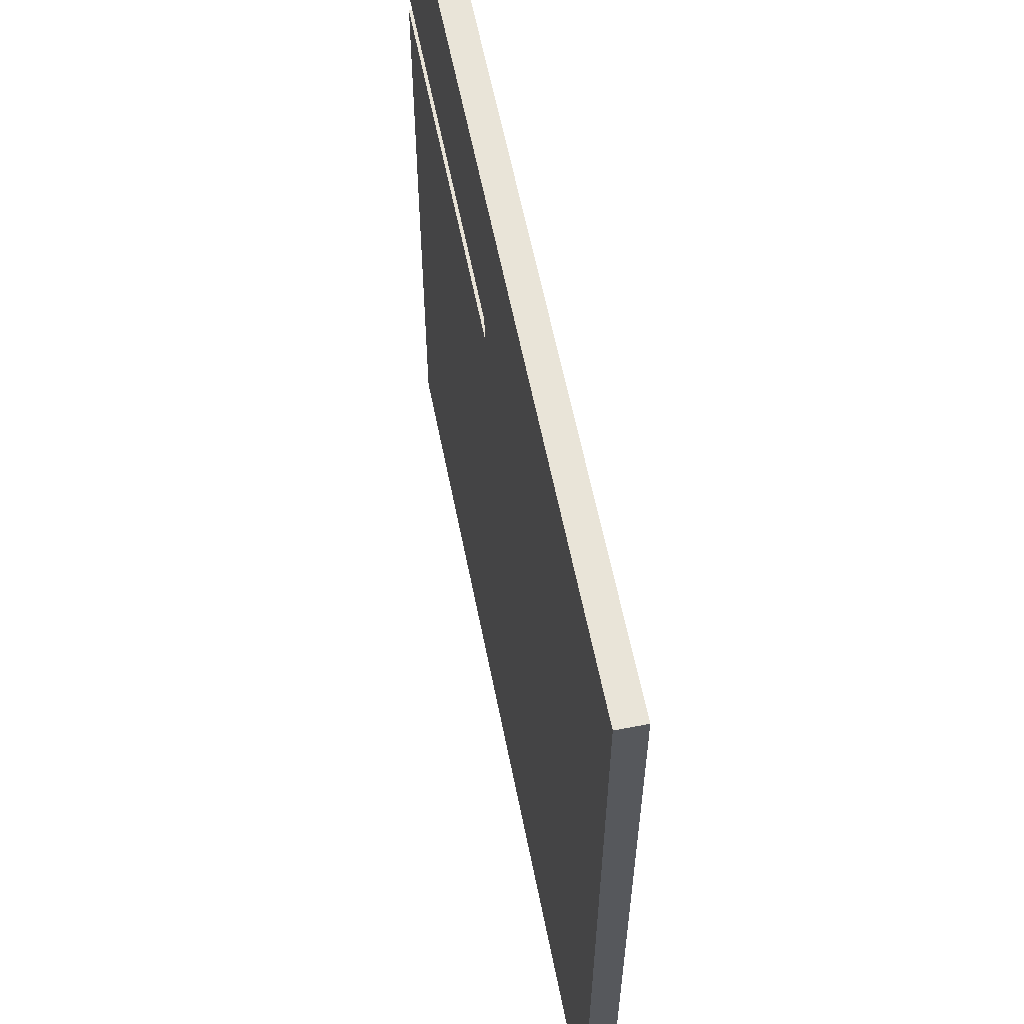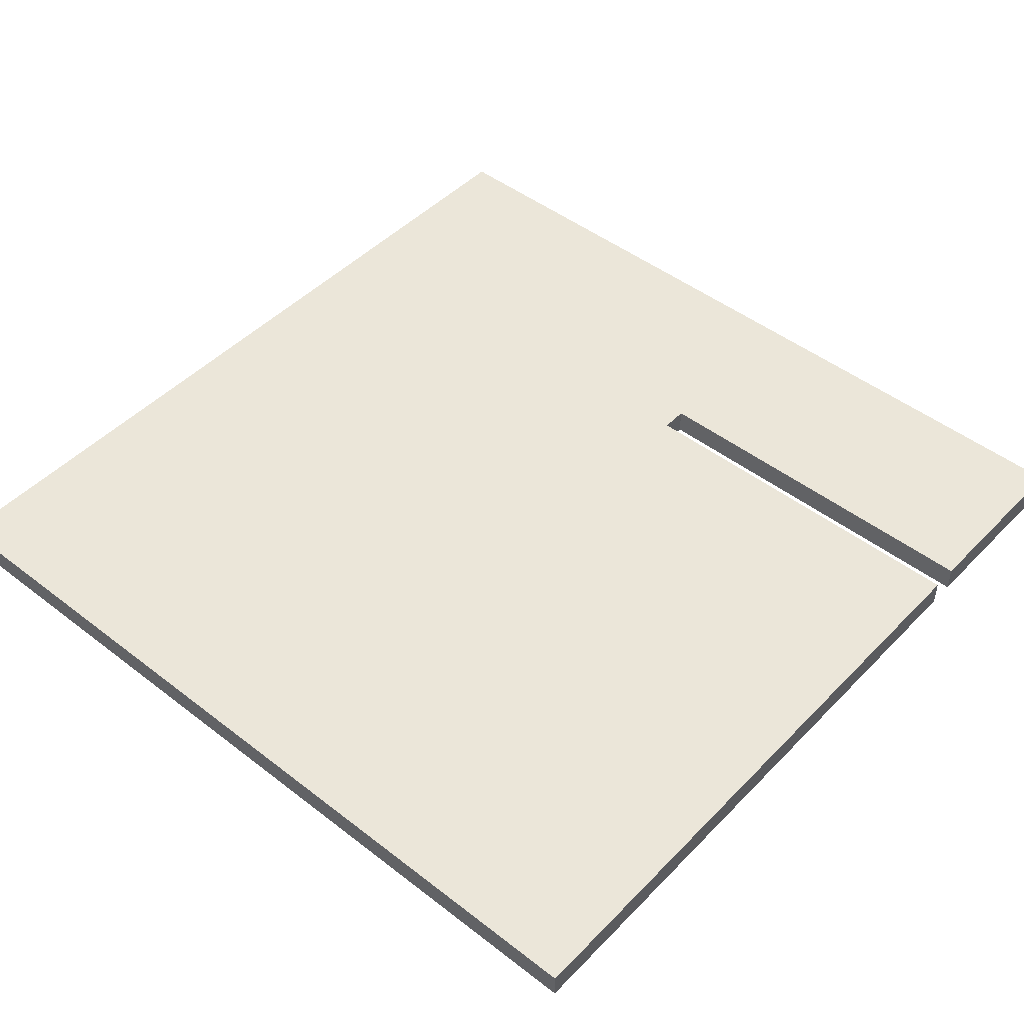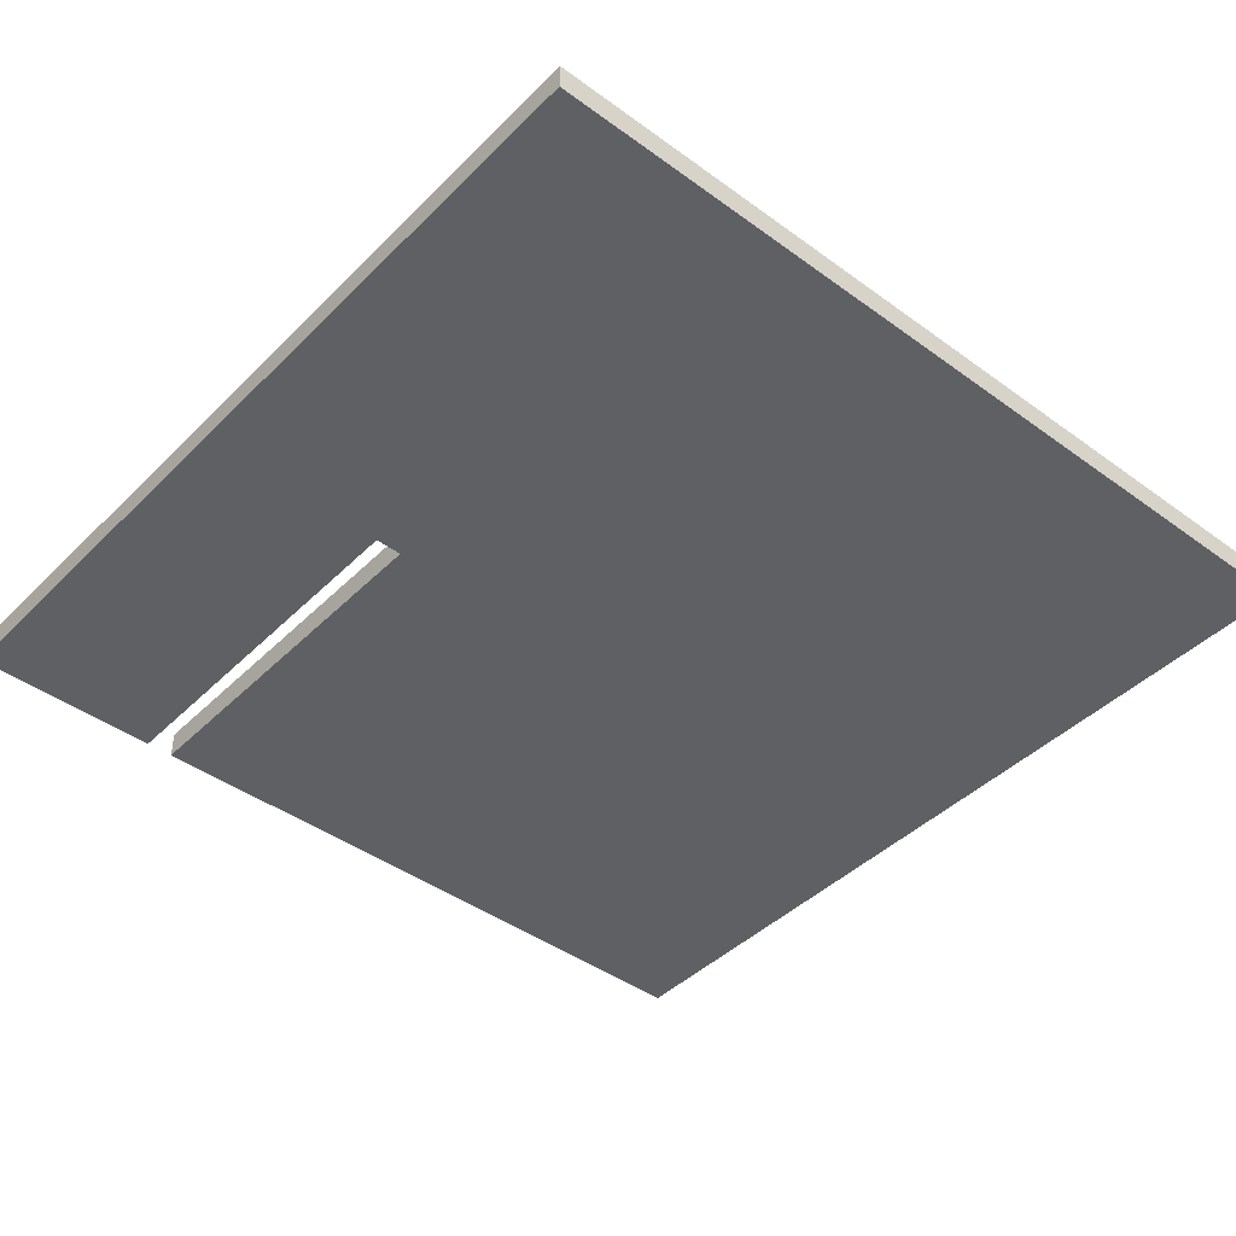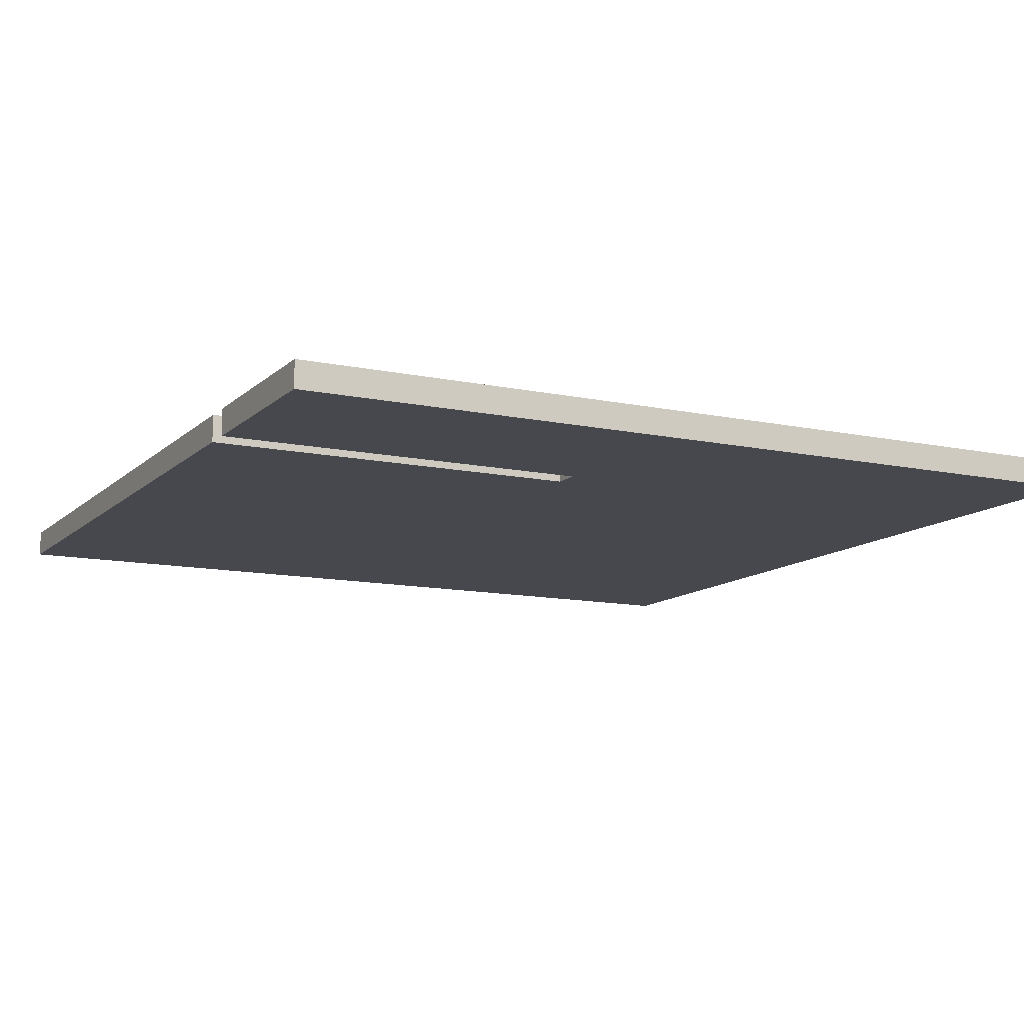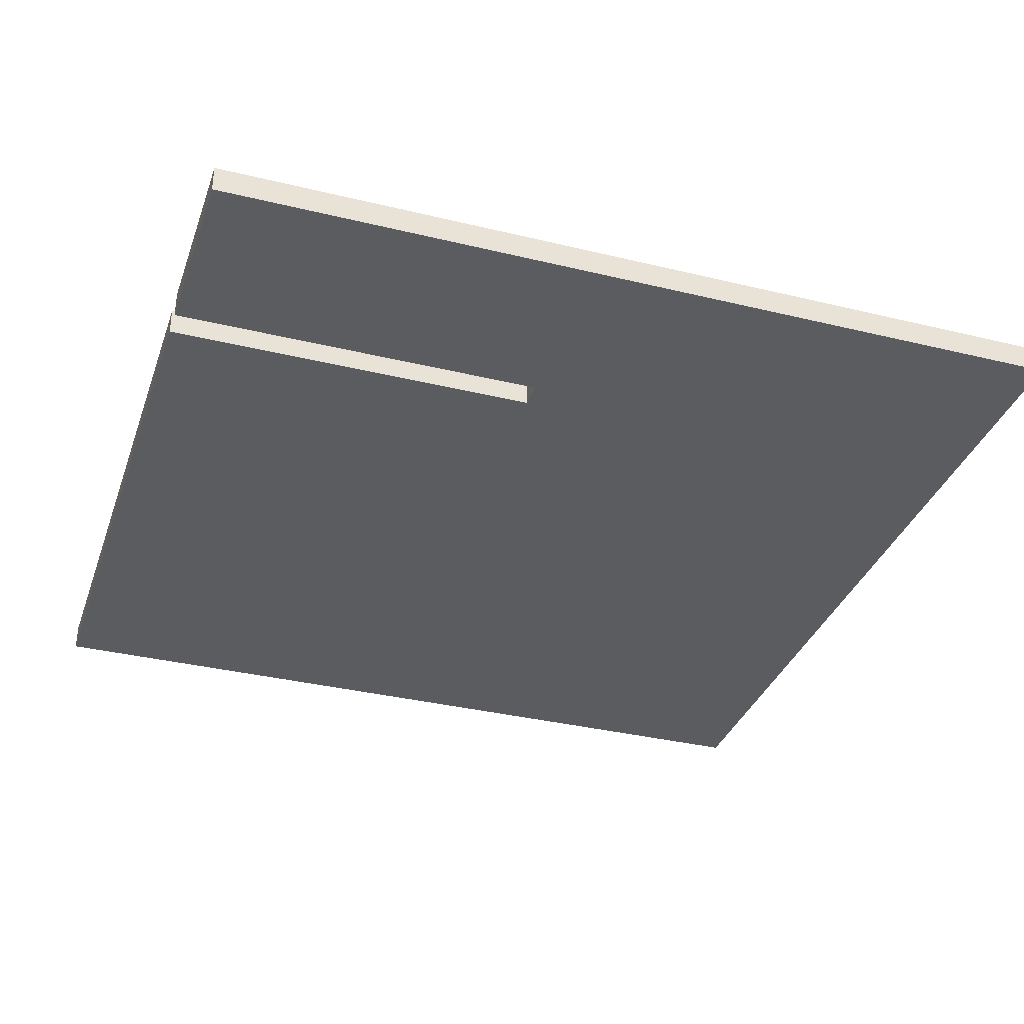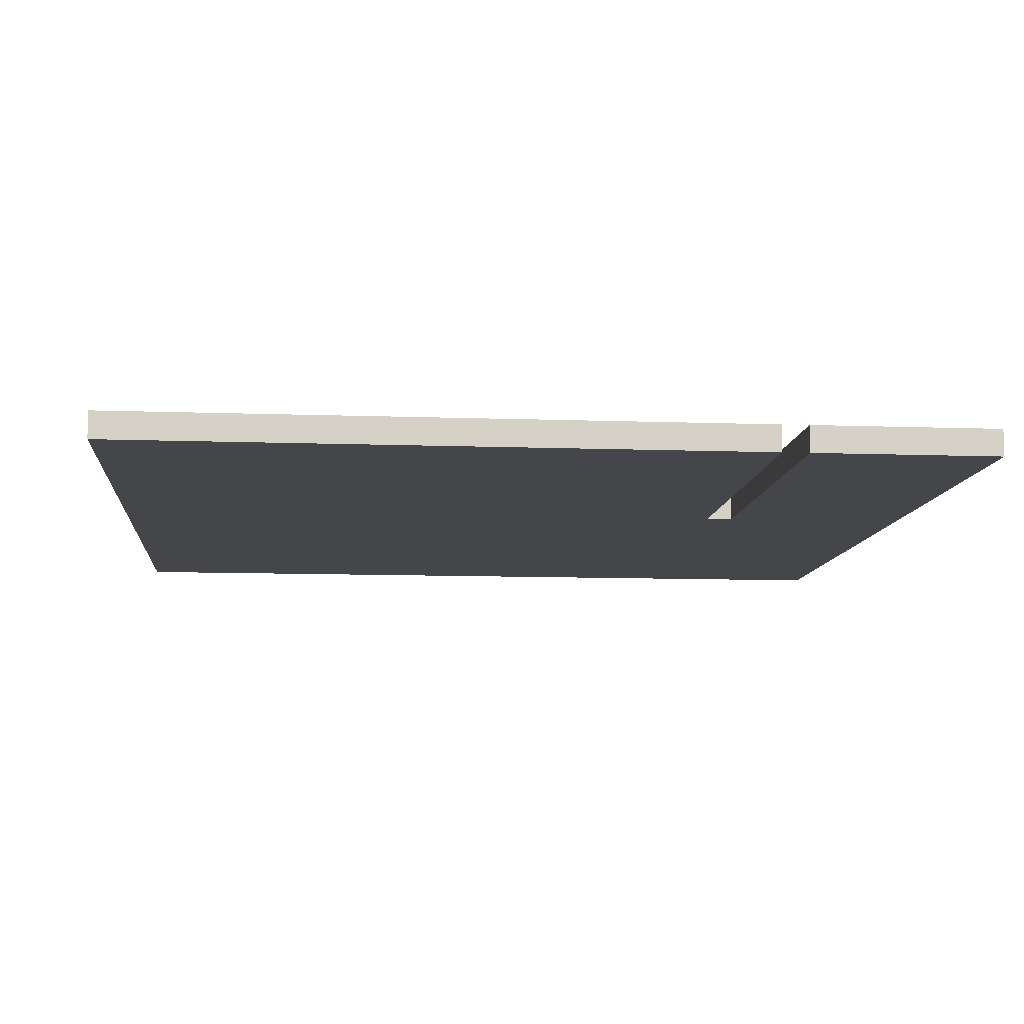
<metadata>
{"format":"obj","ext":"obj","renderer":"f3d","projection":"perspective","resolution":1024,"background":"white","views":[{"elev":60.0,"azim":-101.2,"up":"+Y"},{"elev":47.1,"azim":41.2,"up":"+Z"},{"elev":-43.1,"azim":-130.8,"up":"+Z"},{"elev":-11.9,"azim":153.0,"up":"+Z"},{"elev":-34.5,"azim":161.9,"up":"+Z"},{"elev":-9.8,"azim":84.6,"up":"+Z"}]}
</metadata>
<code>
o MonasteryBack2-top 1
v -0.8 0 -0.8
v -0.8 1.6 -0.8
v -0.8 1.6 -0.75
v -0.8 0 -0.8
v -0.8 1.6 -0.75
v -0.8 0 -0.75
v 0.1 1.2 -0.75
v 0.1 1.25 -0.75
v 0.1 1.25 -0.8
v 0.1 1.2 -0.75
v 0.1 1.25 -0.8
v 0.1 1.2 -0.8
v 0.8 0 -0.75
v 0.8 1.2 -0.75
v 0.8 1.2 -0.8
v 0.8 0 -0.75
v 0.8 1.2 -0.8
v 0.8 0 -0.8
v 0.8 1.25 -0.75
v 0.8 1.6 -0.75
v 0.8 1.6 -0.8
v 0.8 1.25 -0.75
v 0.8 1.6 -0.8
v 0.8 1.25 -0.8
v -0.8 0 -0.8
v -0.8 0 -0.75
v 0.8 0 -0.75
v -0.8 0 -0.8
v 0.8 0 -0.75
v 0.8 0 -0.8
v 0.1 1.25 -0.8
v 0.1 1.25 -0.75
v 0.8 1.25 -0.75
v 0.1 1.25 -0.8
v 0.8 1.25 -0.75
v 0.8 1.25 -0.8
v 0.8 1.2 -0.8
v 0.8 1.2 -0.75
v 0.1 1.2 -0.75
v 0.8 1.2 -0.8
v 0.1 1.2 -0.75
v 0.1 1.2 -0.8
v 0.8 1.6 -0.8
v 0.8 1.6 -0.75
v -0.8 1.6 -0.75
v 0.8 1.6 -0.8
v -0.8 1.6 -0.75
v -0.8 1.6 -0.8
v -0.8 0 -0.8
v 0.8 0 -0.8
v 0.8 1.2 -0.8
v -0.8 0 -0.8
v 0.8 1.2 -0.8
v -0.8 1.2 -0.8
v -0.8 1.2 -0.8
v 0.1 1.2 -0.8
v 0.1 1.6 -0.8
v -0.8 1.2 -0.8
v 0.1 1.6 -0.8
v -0.8 1.6 -0.8
v 0.1 1.25 -0.8
v 0.8 1.25 -0.8
v 0.8 1.6 -0.8
v 0.1 1.25 -0.8
v 0.8 1.6 -0.8
v 0.1 1.6 -0.8
v -0.8 1.2 -0.75
v 0.8 1.2 -0.75
v 0.8 0 -0.75
v -0.8 1.2 -0.75
v 0.8 0 -0.75
v -0.8 0 -0.75
v -0.8 1.6 -0.75
v 0.1 1.6 -0.75
v 0.1 1.2 -0.75
v -0.8 1.6 -0.75
v 0.1 1.2 -0.75
v -0.8 1.2 -0.75
v 0.1 1.6 -0.75
v 0.8 1.6 -0.75
v 0.8 1.25 -0.75
v 0.1 1.6 -0.75
v 0.8 1.25 -0.75
v 0.1 1.25 -0.75
f 1 2 3
f 4 5 6
f 7 8 9
f 10 11 12
f 13 14 15
f 16 17 18
f 19 20 21
f 22 23 24
f 25 26 27
f 28 29 30
f 31 32 33
f 34 35 36
f 37 38 39
f 40 41 42
f 43 44 45
f 46 47 48
f 49 50 51
f 52 53 54
f 55 56 57
f 58 59 60
f 61 62 63
f 64 65 66
f 67 68 69
f 70 71 72
f 73 74 75
f 76 77 78
f 79 80 81
f 82 83 84

</code>
